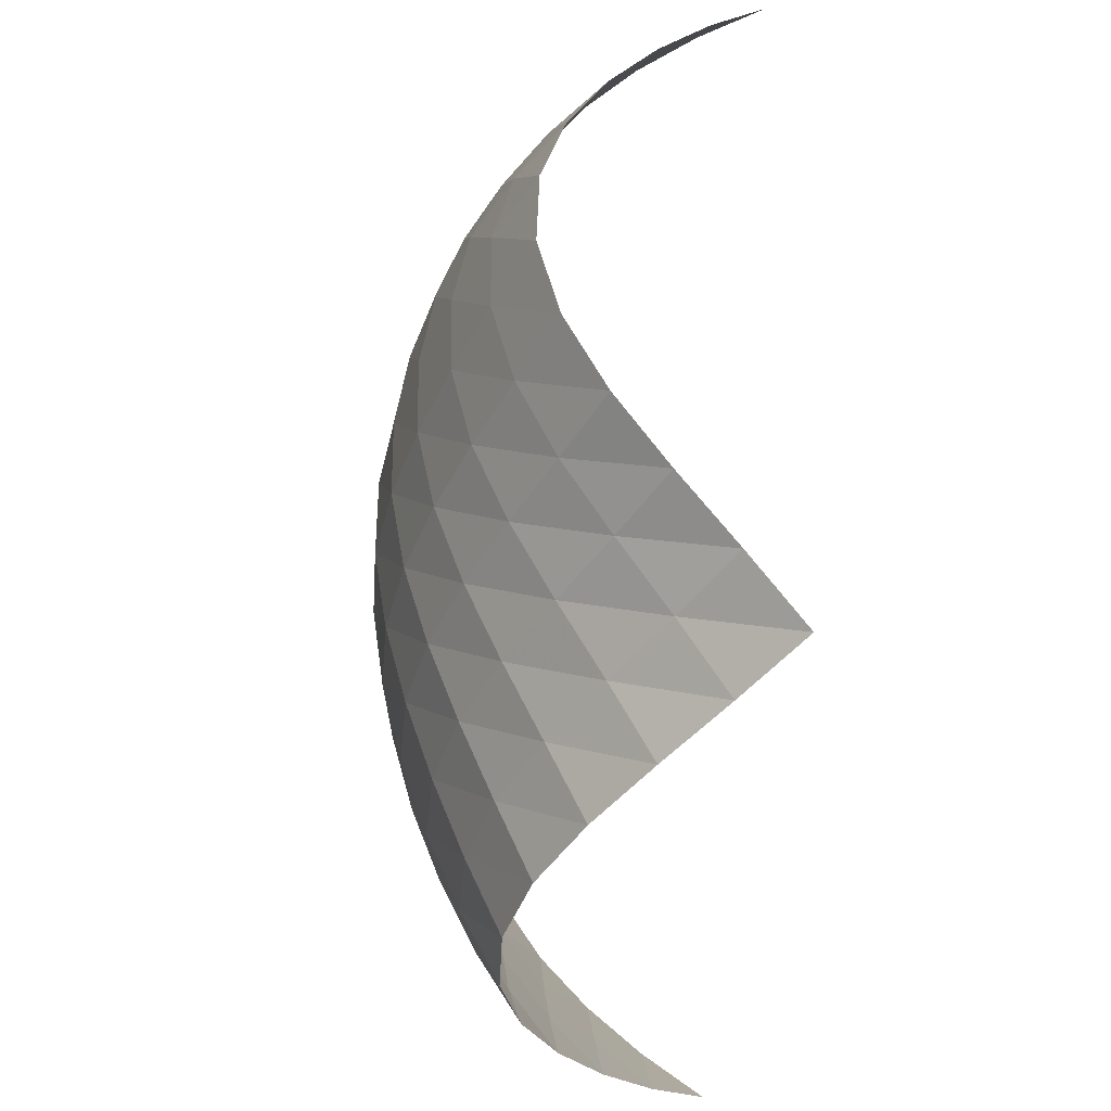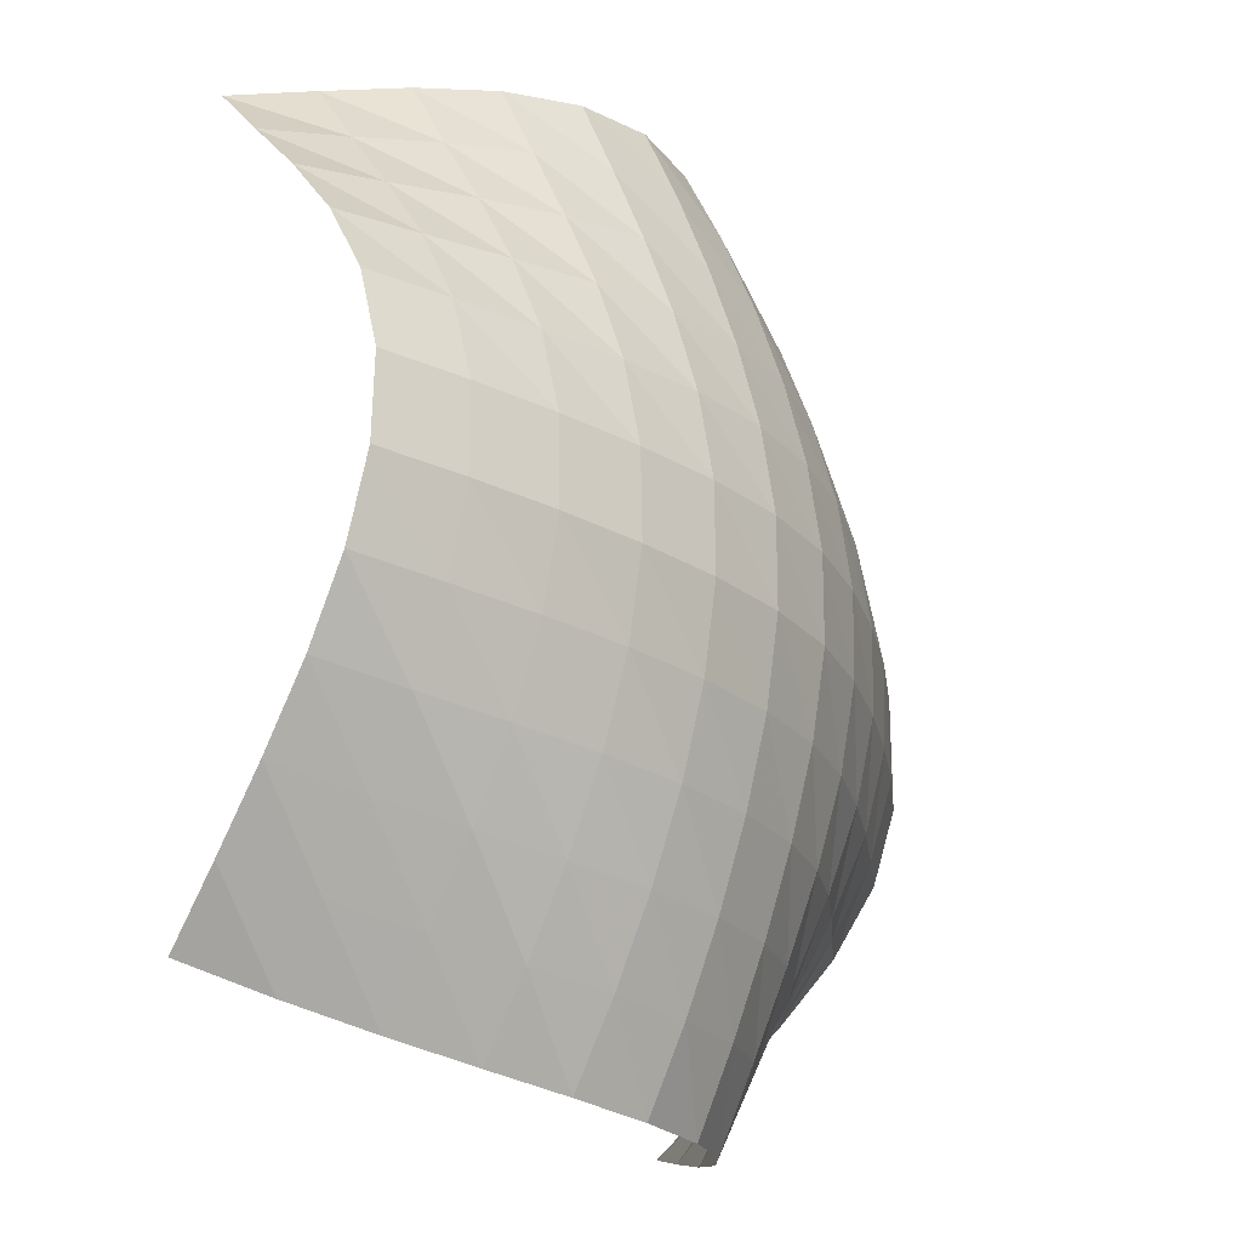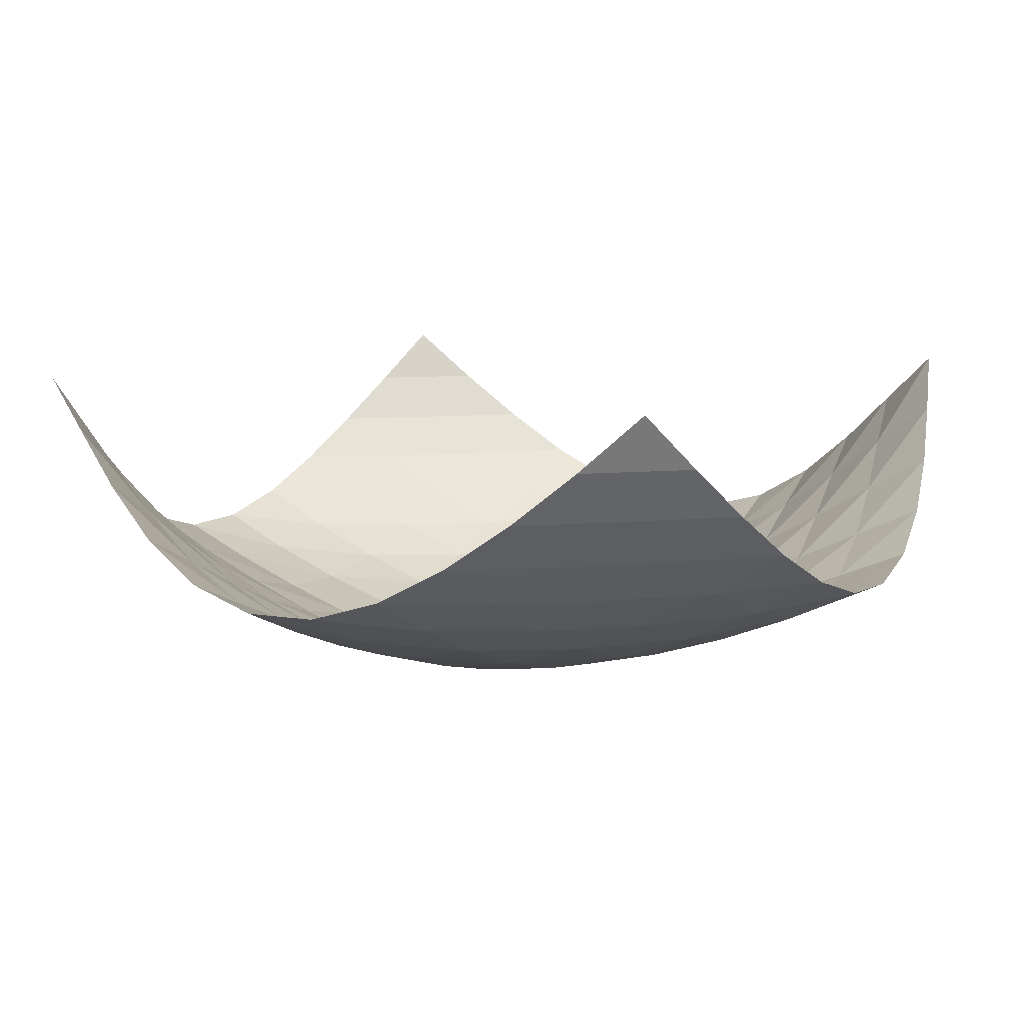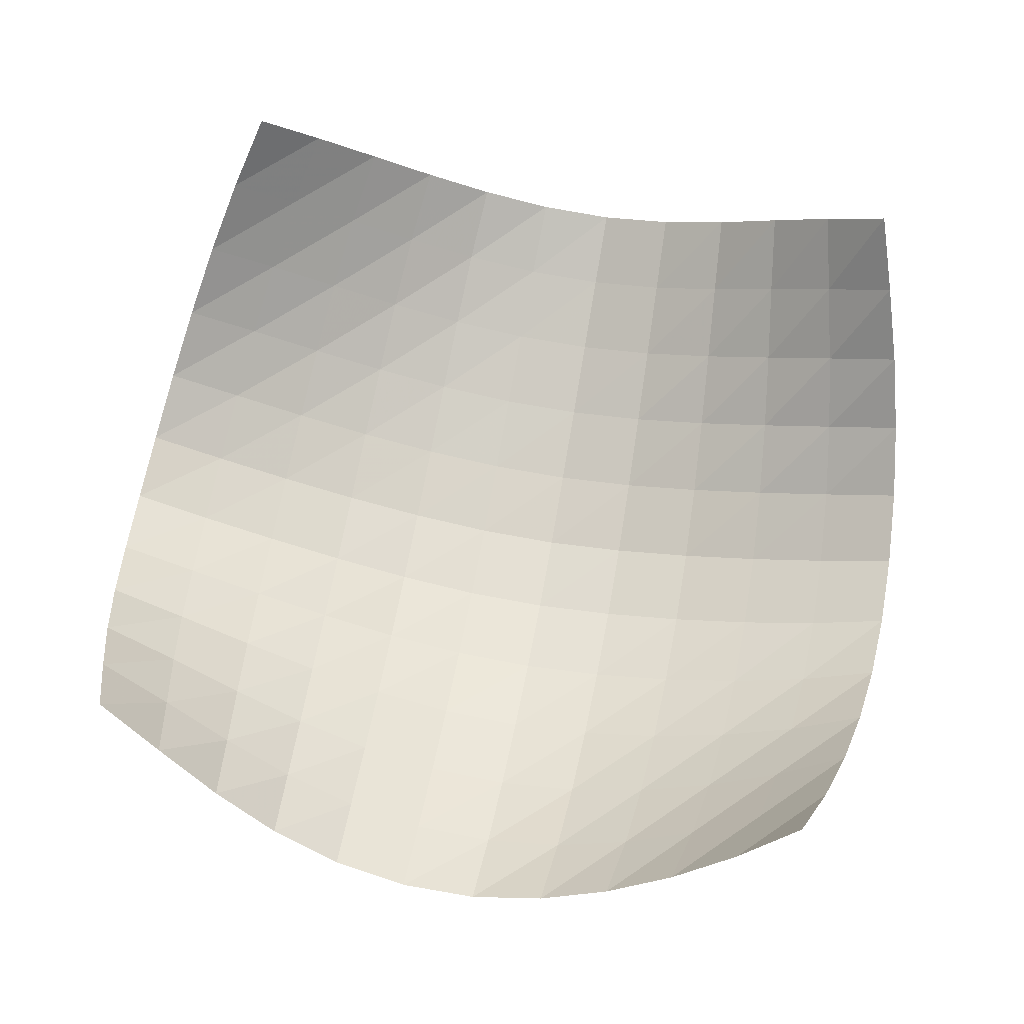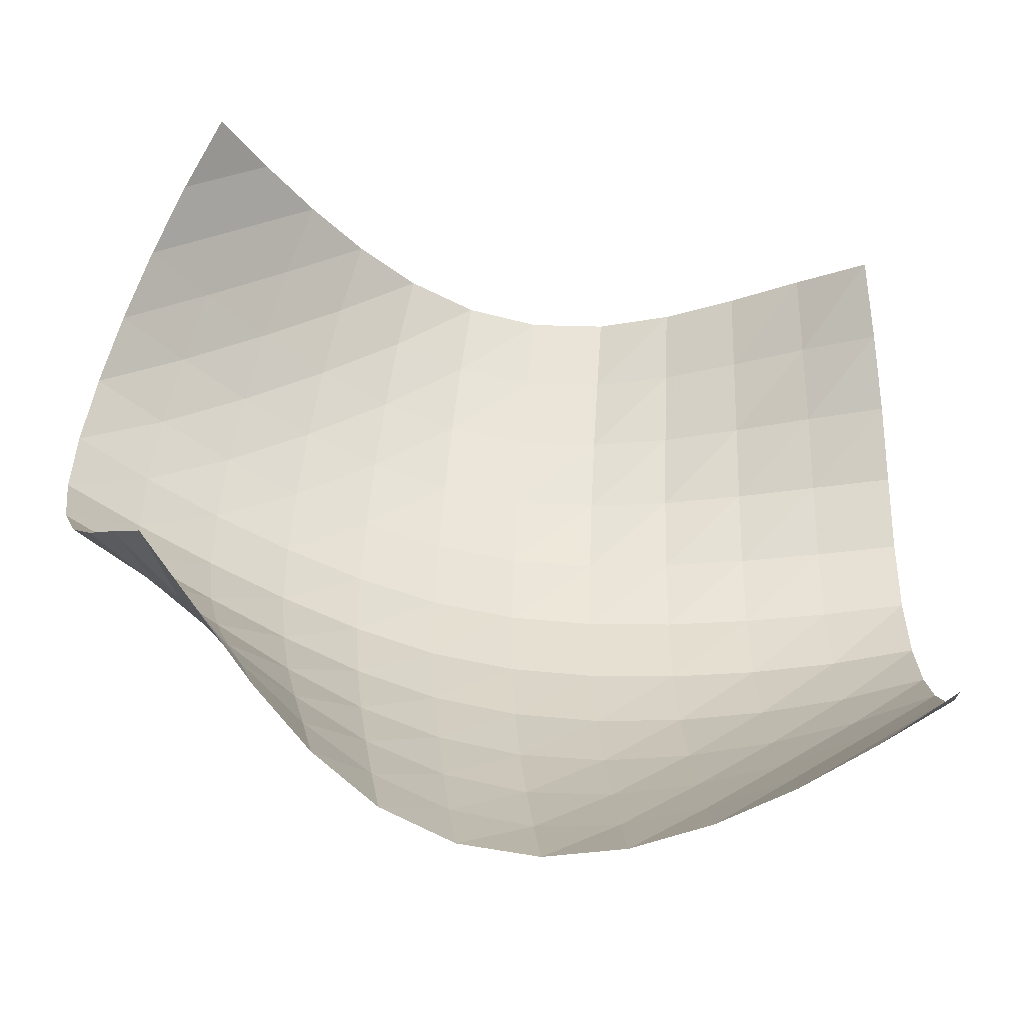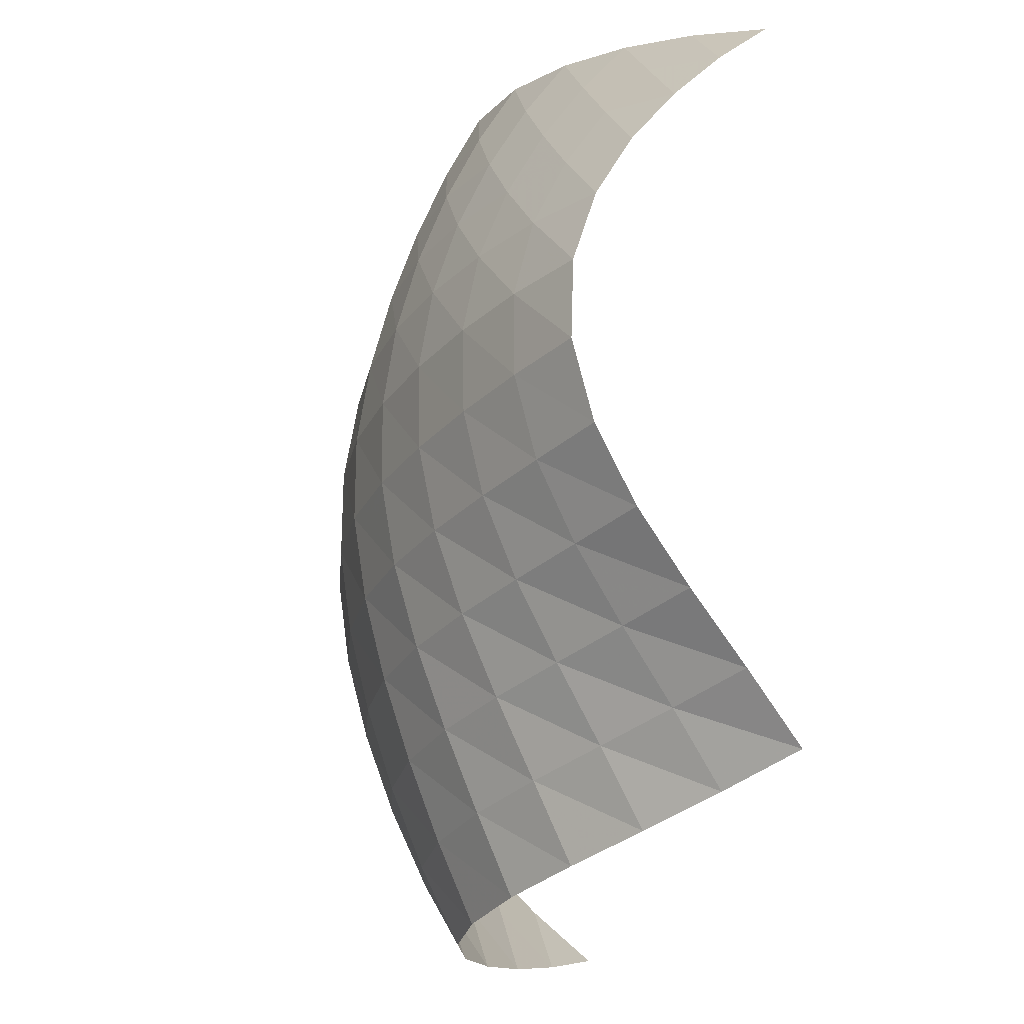
<metadata>
{"format":"obj","ext":"obj","renderer":"f3d","projection":"perspective","resolution":1024,"background":"white","views":[{"elev":-39.5,"azim":85.9,"up":"+Z"},{"elev":-23.3,"azim":-60.6,"up":"+Z"},{"elev":8.9,"azim":31.3,"up":"+Y"},{"elev":65.9,"azim":10.5,"up":"+Y"},{"elev":-53.3,"azim":165.8,"up":"+Z"},{"elev":-24.6,"azim":77.4,"up":"+Z"}]}
</metadata>
<code>
v 0.3 0.3398 0.3
v 0.3318 0.3094 0.2866
v 0.3653 0.2811 0.2757
v 0.4007 0.256 0.2672
v 0.4385 0.2357 0.2611
v 0.4791 0.2232 0.2577
v 0.5215 0.2219 0.2576
v 0.5626 0.2332 0.261
v 0.6002 0.2544 0.2674
v 0.6345 0.2814 0.2765
v 0.6671 0.3107 0.2878
v 0.7001 0.3398 0.2999
v 0.2867 0.3093 0.3317
v 0.3205 0.281 0.3204
v 0.3564 0.2548 0.3118
v 0.3943 0.2318 0.3053
v 0.4347 0.2139 0.3009
v 0.4776 0.2037 0.2988
v 0.5216 0.204 0.2994
v 0.564 0.2155 0.3027
v 0.6032 0.2353 0.3083
v 0.6399 0.2596 0.3157
v 0.6755 0.2856 0.3244
v 0.7122 0.3106 0.3328
v 0.2758 0.281 0.3651
v 0.3118 0.2548 0.3562
v 0.35 0.2309 0.3499
v 0.3902 0.2106 0.3454
v 0.4326 0.1951 0.3426
v 0.4769 0.1869 0.3414
v 0.5218 0.188 0.3422
v 0.5653 0.1984 0.3448
v 0.6064 0.2159 0.349
v 0.6456 0.2371 0.3543
v 0.6842 0.2596 0.36
v 0.7234 0.2813 0.3654
v 0.2673 0.2559 0.4005
v 0.3054 0.2318 0.3942
v 0.3455 0.2105 0.39
v 0.3875 0.1928 0.3874
v 0.4313 0.1797 0.3858
v 0.4765 0.1728 0.3853
v 0.5221 0.1738 0.386
v 0.5667 0.1829 0.3878
v 0.6095 0.1978 0.3904
v 0.6509 0.2159 0.3934
v 0.6916 0.2352 0.3966
v 0.7325 0.2543 0.3997
v 0.2612 0.2356 0.4383
v 0.301 0.2138 0.4346
v 0.3427 0.1951 0.4324
v 0.386 0.1797 0.4312
v 0.4306 0.1682 0.4305
v 0.4764 0.1619 0.4304
v 0.5226 0.1625 0.4308
v 0.568 0.1701 0.4318
v 0.6121 0.1828 0.4331
v 0.6551 0.1984 0.4345
v 0.6972 0.2153 0.4358
v 0.739 0.2331 0.4372
v 0.2578 0.2231 0.479
v 0.2989 0.2037 0.4775
v 0.3416 0.187 0.4768
v 0.3855 0.1729 0.4764
v 0.4305 0.162 0.4763
v 0.4766 0.1555 0.4764
v 0.5231 0.1554 0.4768
v 0.569 0.1624 0.4772
v 0.6139 0.1738 0.4777
v 0.6577 0.1879 0.478
v 0.7005 0.2039 0.4782
v 0.7423 0.2218 0.4783
v 0.2577 0.222 0.5214
v 0.2995 0.2041 0.5215
v 0.3423 0.1881 0.5217
v 0.3861 0.174 0.522
v 0.431 0.1626 0.5225
v 0.4769 0.1556 0.5229
v 0.5234 0.1553 0.5233
v 0.5695 0.1618 0.5234
v 0.6145 0.1727 0.5233
v 0.6584 0.1868 0.523
v 0.7011 0.2036 0.5222
v 0.7422 0.2231 0.5207
v 0.2611 0.2334 0.5625
v 0.3028 0.2157 0.5639
v 0.345 0.1987 0.5652
v 0.3879 0.1831 0.5666
v 0.432 0.1704 0.5679
v 0.4774 0.1626 0.5689
v 0.5236 0.1619 0.5693
v 0.5694 0.1681 0.5692
v 0.614 0.1796 0.5685
v 0.6573 0.1951 0.5673
v 0.699 0.2139 0.5651
v 0.7388 0.2357 0.5613
v 0.2676 0.2546 0.6001
v 0.3084 0.2355 0.6031
v 0.3492 0.2162 0.6063
v 0.3905 0.198 0.6093
v 0.4333 0.1831 0.6119
v 0.4779 0.174 0.6137
v 0.5235 0.1728 0.6144
v 0.5687 0.1797 0.6139
v 0.6125 0.1928 0.6123
v 0.6545 0.2106 0.6096
v 0.6945 0.2319 0.6055
v 0.7326 0.256 0.5991
v 0.2767 0.2815 0.6344
v 0.3159 0.2599 0.6397
v 0.3545 0.2374 0.6455
v 0.3936 0.2161 0.6507
v 0.4347 0.1986 0.6549
v 0.4782 0.1881 0.6575
v 0.5231 0.1869 0.6583
v 0.5674 0.1951 0.6572
v 0.6098 0.2106 0.6543
v 0.65 0.231 0.6498
v 0.6881 0.2549 0.6434
v 0.7241 0.2812 0.6346
v 0.2878 0.3107 0.6671
v 0.3245 0.2857 0.6754
v 0.3602 0.2598 0.684
v 0.3968 0.2354 0.6915
v 0.4361 0.2156 0.6971
v 0.4784 0.2041 0.7003
v 0.5224 0.2036 0.7009
v 0.5653 0.2138 0.6989
v 0.6057 0.2318 0.6945
v 0.6436 0.2548 0.688
v 0.6794 0.281 0.6793
v 0.7133 0.3094 0.6681
v 0.2999 0.3398 0.7001
v 0.3329 0.3107 0.7121
v 0.3656 0.2814 0.7233
v 0.3998 0.2545 0.7323
v 0.4374 0.2333 0.7388
v 0.4785 0.2219 0.7421
v 0.5209 0.2231 0.7421
v 0.5616 0.2355 0.7387
v 0.5994 0.2558 0.7326
v 0.6348 0.281 0.7241
v 0.6682 0.3093 0.7133
v 0.7 0.3398 0.7
f 2 1 13
f 3 2 14
f 13 14 2
f 4 3 15
f 14 15 3
f 5 4 16
f 15 16 4
f 6 5 17
f 16 17 5
f 7 6 18
f 17 18 6
f 8 7 19
f 18 19 7
f 9 8 20
f 19 20 8
f 10 9 21
f 20 21 9
f 11 10 22
f 21 22 10
f 12 11 23
f 22 23 11
f 23 24 12
f 14 13 25
f 15 14 26
f 25 26 14
f 16 15 27
f 26 27 15
f 17 16 28
f 27 28 16
f 18 17 29
f 28 29 17
f 19 18 30
f 29 30 18
f 20 19 31
f 30 31 19
f 21 20 32
f 31 32 20
f 22 21 33
f 32 33 21
f 23 22 34
f 33 34 22
f 24 23 35
f 34 35 23
f 35 36 24
f 26 25 37
f 27 26 38
f 37 38 26
f 28 27 39
f 38 39 27
f 29 28 40
f 39 40 28
f 30 29 41
f 40 41 29
f 31 30 42
f 41 42 30
f 32 31 43
f 42 43 31
f 33 32 44
f 43 44 32
f 34 33 45
f 44 45 33
f 35 34 46
f 45 46 34
f 36 35 47
f 46 47 35
f 47 48 36
f 38 37 49
f 39 38 50
f 49 50 38
f 40 39 51
f 50 51 39
f 41 40 52
f 51 52 40
f 42 41 53
f 52 53 41
f 43 42 54
f 53 54 42
f 44 43 55
f 54 55 43
f 45 44 56
f 55 56 44
f 46 45 57
f 56 57 45
f 47 46 58
f 57 58 46
f 48 47 59
f 58 59 47
f 59 60 48
f 50 49 61
f 51 50 62
f 61 62 50
f 52 51 63
f 62 63 51
f 53 52 64
f 63 64 52
f 54 53 65
f 64 65 53
f 55 54 66
f 65 66 54
f 56 55 67
f 66 67 55
f 57 56 68
f 67 68 56
f 58 57 69
f 68 69 57
f 59 58 70
f 69 70 58
f 60 59 71
f 70 71 59
f 71 72 60
f 62 61 73
f 63 62 74
f 73 74 62
f 64 63 75
f 74 75 63
f 65 64 76
f 75 76 64
f 66 65 77
f 76 77 65
f 67 66 78
f 77 78 66
f 68 67 79
f 78 79 67
f 69 68 80
f 79 80 68
f 70 69 81
f 80 81 69
f 71 70 82
f 81 82 70
f 72 71 83
f 82 83 71
f 83 84 72
f 74 73 85
f 75 74 86
f 85 86 74
f 76 75 87
f 86 87 75
f 77 76 88
f 87 88 76
f 78 77 89
f 88 89 77
f 79 78 90
f 89 90 78
f 80 79 91
f 90 91 79
f 81 80 92
f 91 92 80
f 82 81 93
f 92 93 81
f 83 82 94
f 93 94 82
f 84 83 95
f 94 95 83
f 95 96 84
f 86 85 97
f 87 86 98
f 97 98 86
f 88 87 99
f 98 99 87
f 89 88 100
f 99 100 88
f 90 89 101
f 100 101 89
f 91 90 102
f 101 102 90
f 92 91 103
f 102 103 91
f 93 92 104
f 103 104 92
f 94 93 105
f 104 105 93
f 95 94 106
f 105 106 94
f 96 95 107
f 106 107 95
f 107 108 96
f 98 97 109
f 99 98 110
f 109 110 98
f 100 99 111
f 110 111 99
f 101 100 112
f 111 112 100
f 102 101 113
f 112 113 101
f 103 102 114
f 113 114 102
f 104 103 115
f 114 115 103
f 105 104 116
f 115 116 104
f 106 105 117
f 116 117 105
f 107 106 118
f 117 118 106
f 108 107 119
f 118 119 107
f 119 120 108
f 110 109 121
f 111 110 122
f 121 122 110
f 112 111 123
f 122 123 111
f 113 112 124
f 123 124 112
f 114 113 125
f 124 125 113
f 115 114 126
f 125 126 114
f 116 115 127
f 126 127 115
f 117 116 128
f 127 128 116
f 118 117 129
f 128 129 117
f 119 118 130
f 129 130 118
f 120 119 131
f 130 131 119
f 131 132 120
f 122 121 133
f 123 122 134
f 133 134 122
f 124 123 135
f 134 135 123
f 125 124 136
f 135 136 124
f 126 125 137
f 136 137 125
f 127 126 138
f 137 138 126
f 128 127 139
f 138 139 127
f 129 128 140
f 139 140 128
f 130 129 141
f 140 141 129
f 131 130 142
f 141 142 130
f 132 131 143
f 142 143 131
f 143 144 132

</code>
